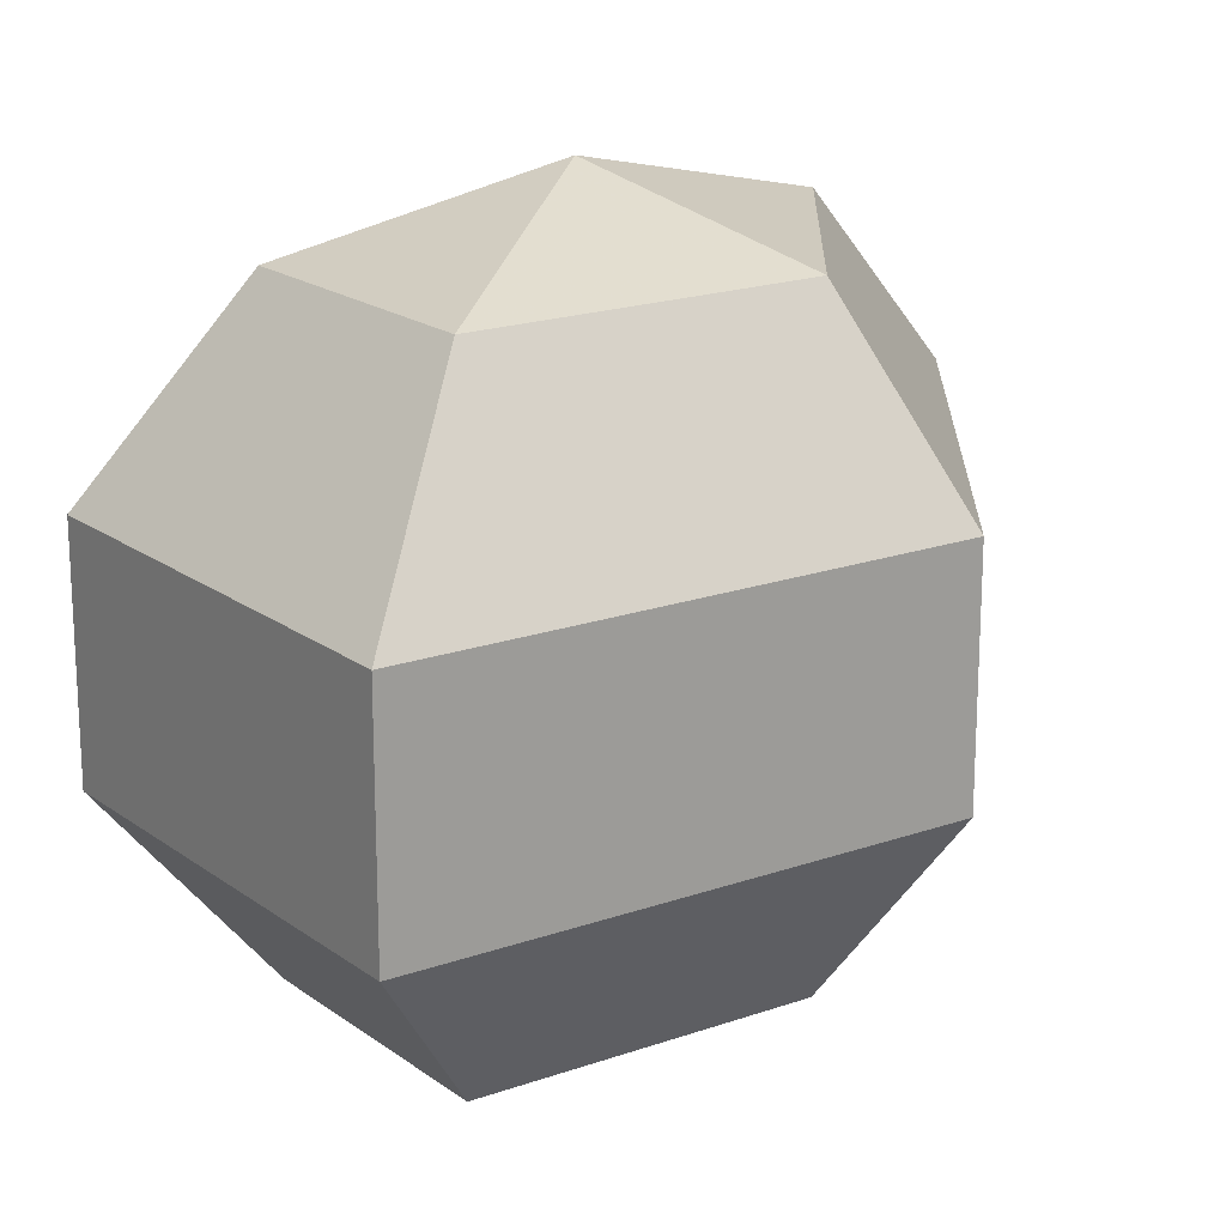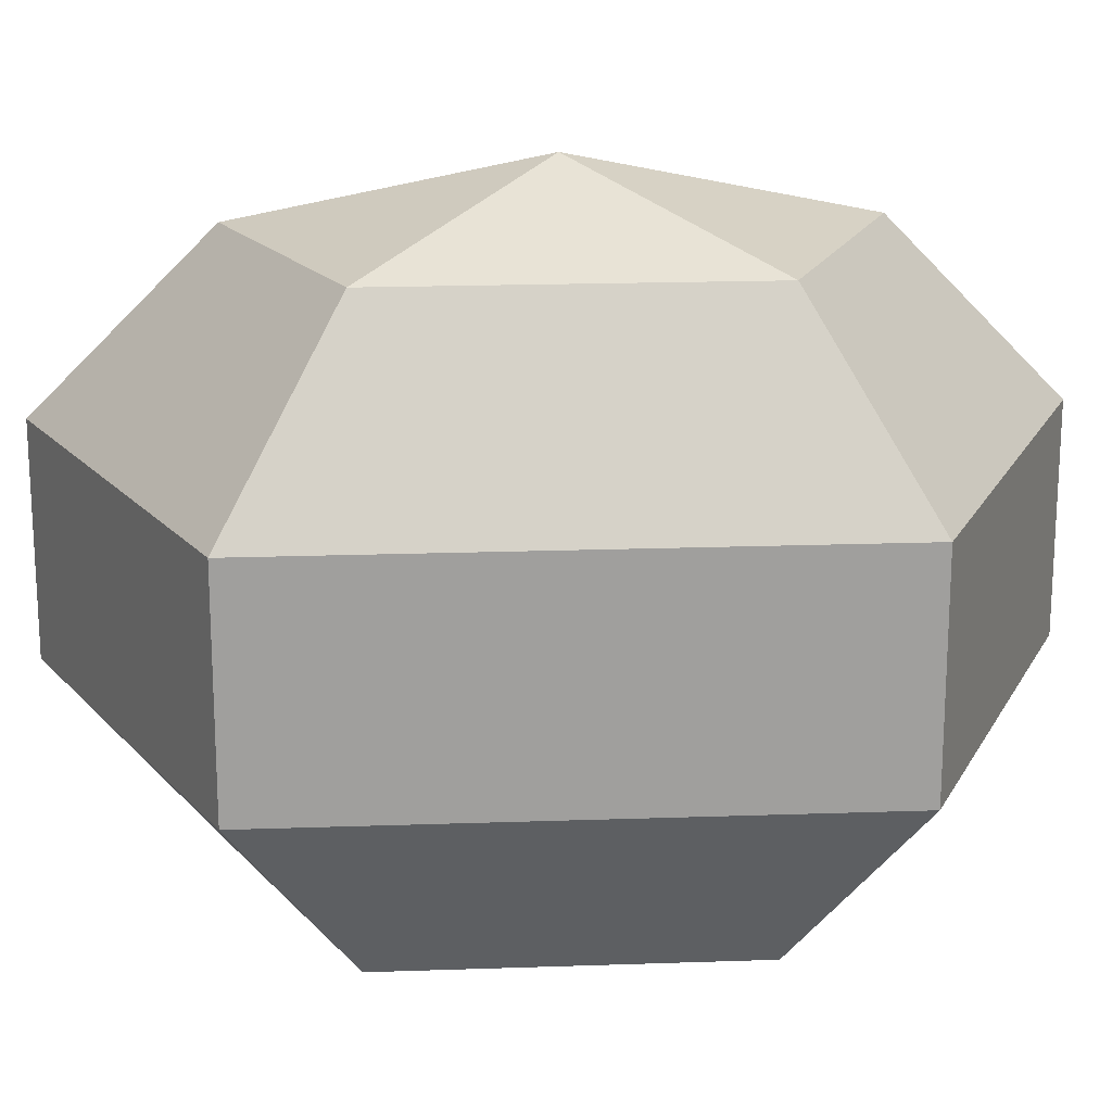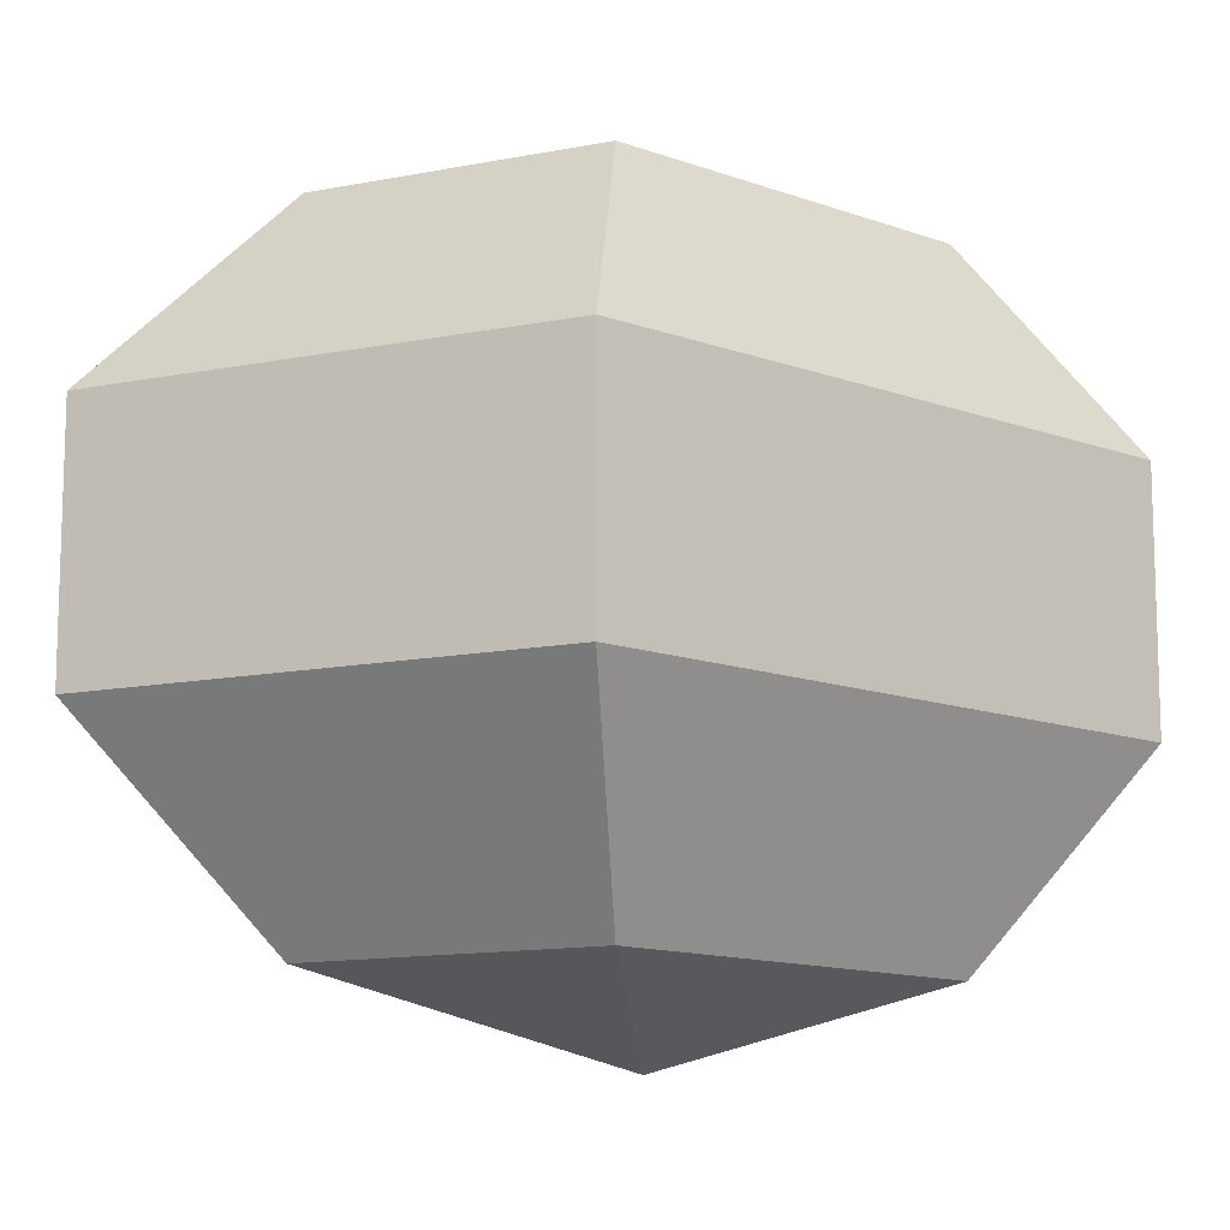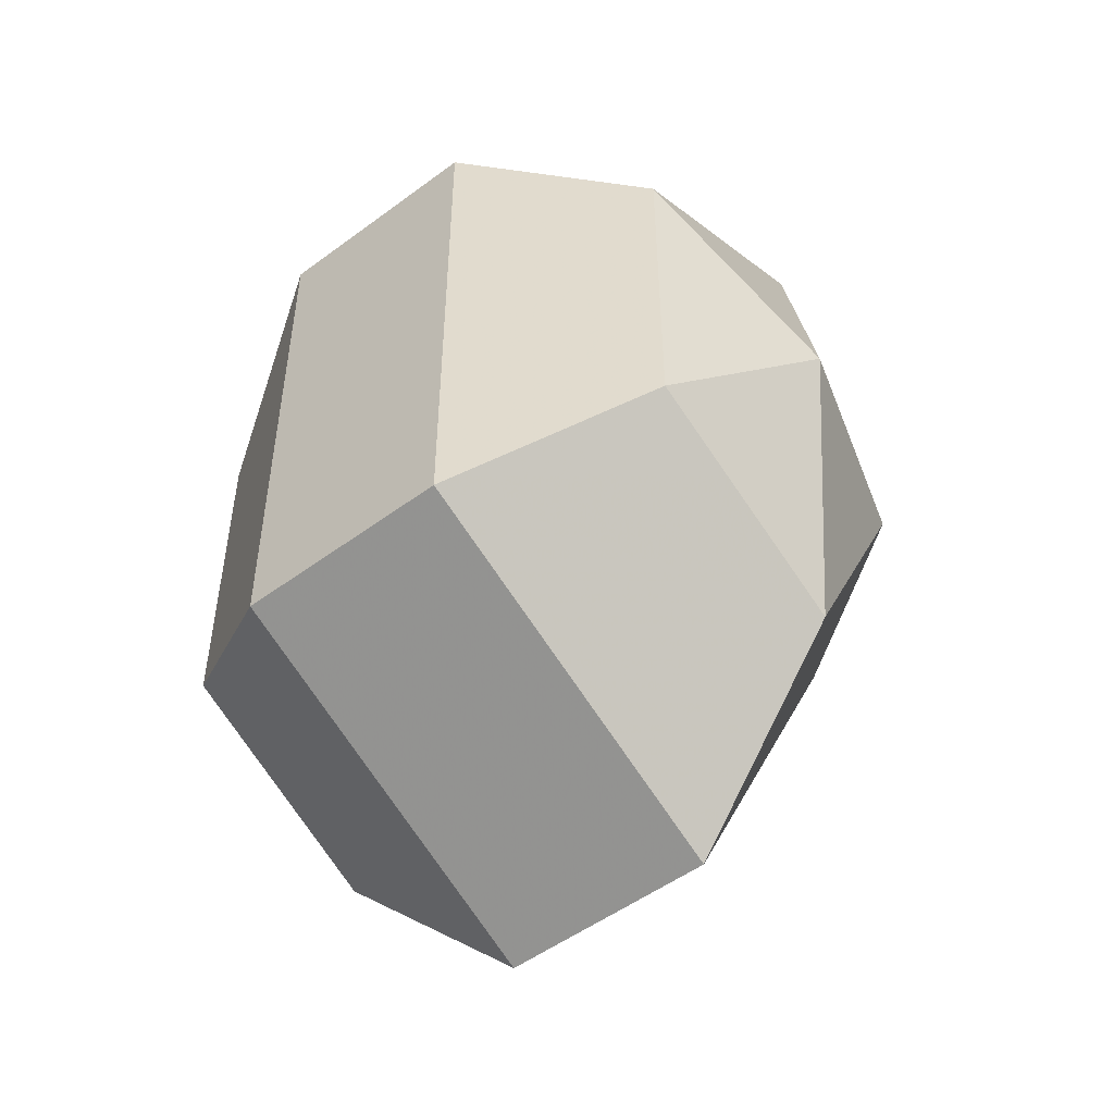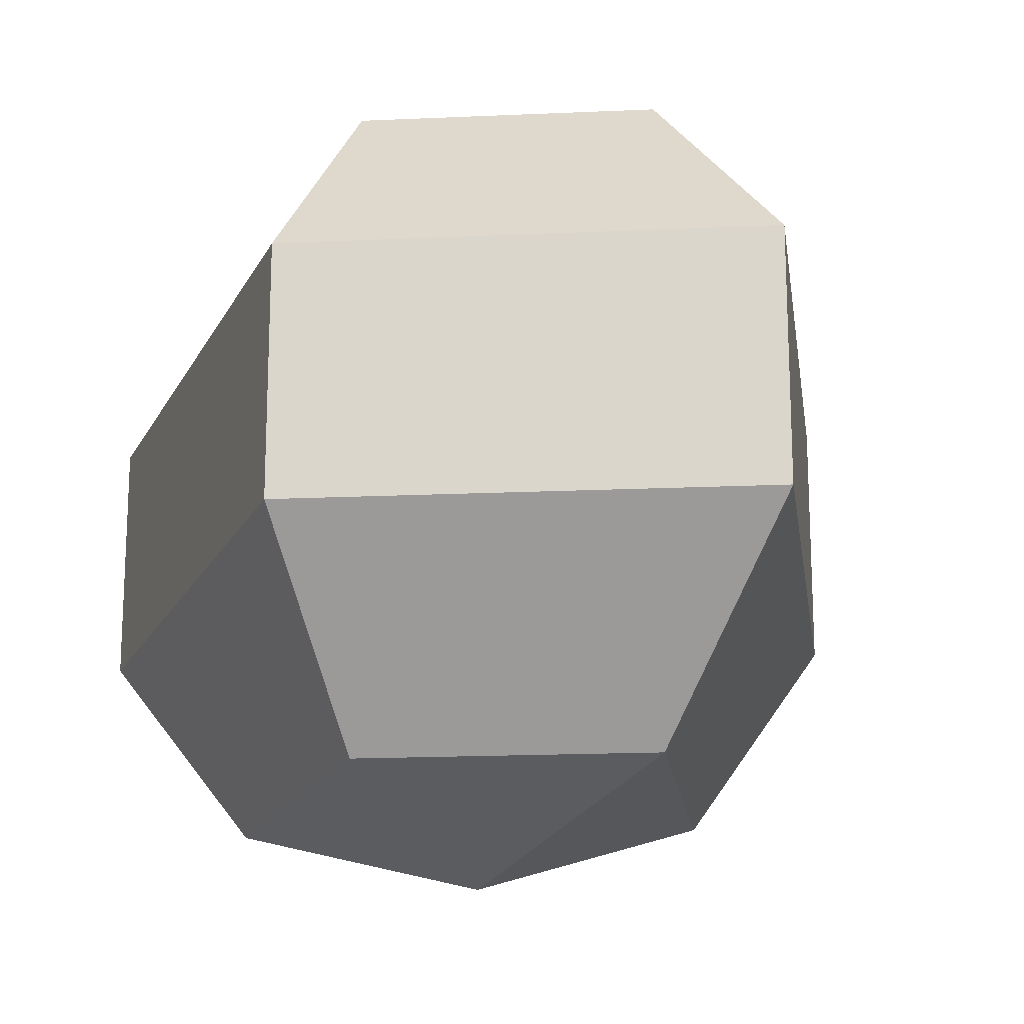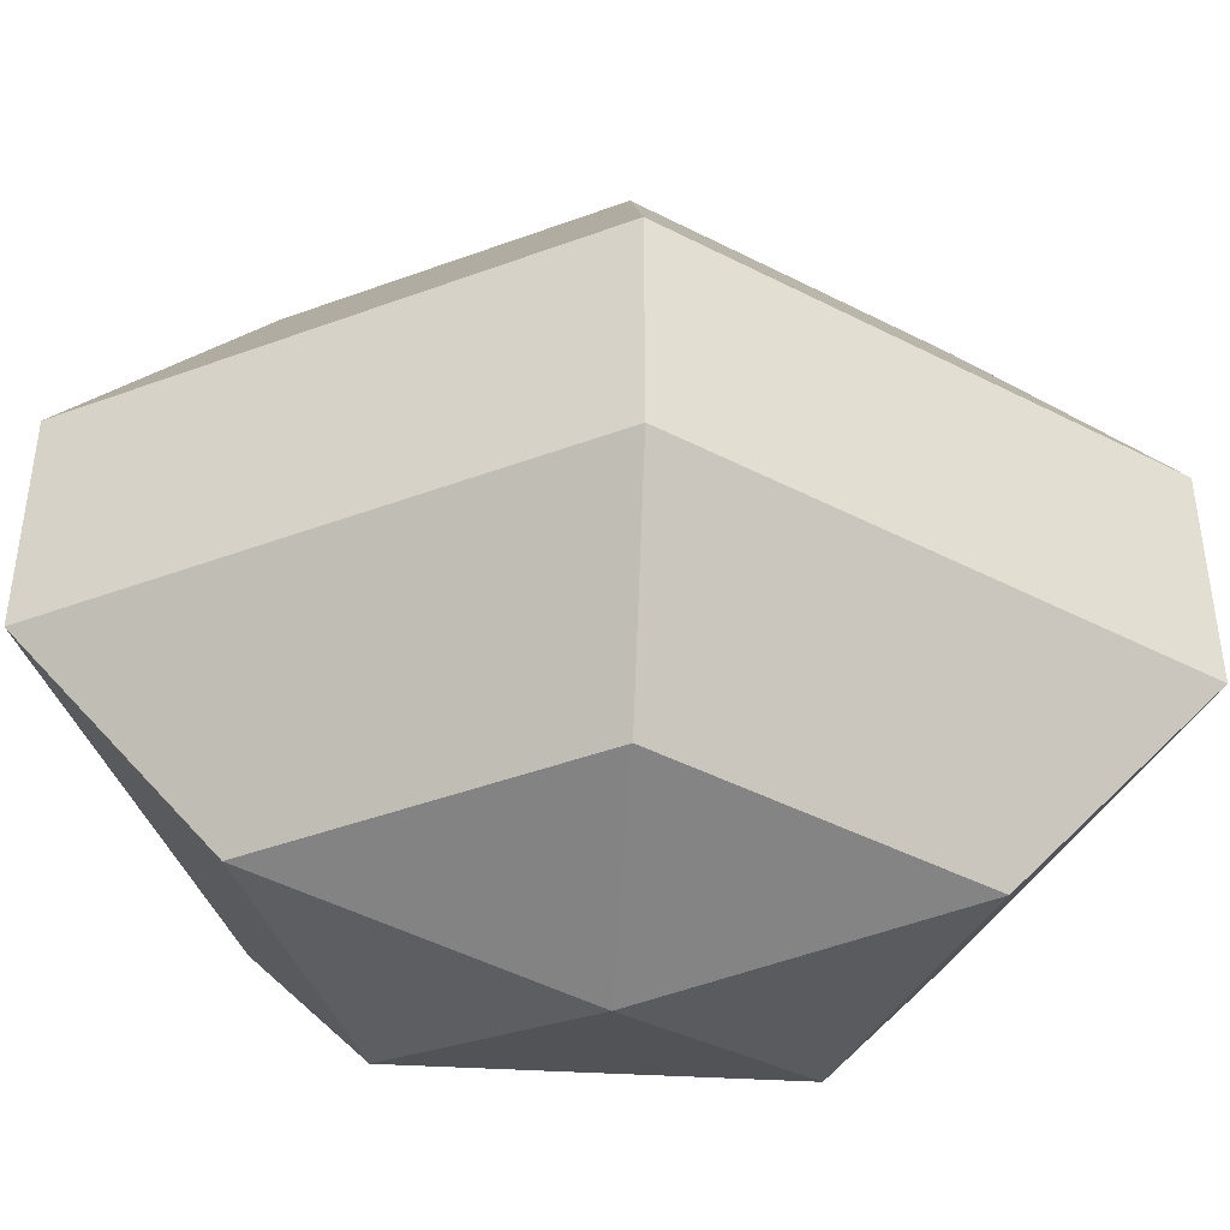
<metadata>
{"format":"obj","ext":"obj","renderer":"f3d","projection":"perspective","resolution":1024,"background":"white","views":[{"elev":19.1,"azim":-151.1,"up":"+Z"},{"elev":19.0,"azim":86.2,"up":"+Z"},{"elev":-12.6,"azim":49.4,"up":"+Z"},{"elev":-50.9,"azim":129.0,"up":"+Y"},{"elev":-18.3,"azim":160.5,"up":"+Z"},{"elev":-43.7,"azim":-93.9,"up":"+Z"}]}
</metadata>
<code>
v 299 110 188
v 299 110 188
v 299 110 188
v 299 110 188
v 299 110 188
v 299 110 188
v 295.5 110 189.1
v 297.9 105.3 189.1
v 301.9 107.1 189.1
v 301.9 112.9 189.1
v 297.9 114.7 189.1
v 295.5 110 189.1
v 293.3 110 192.1
v 297.2 102.4 192.1
v 303.6 105.3 192.1
v 303.6 114.7 192.1
v 297.2 117.6 192.1
v 293.3 110 192.1
v 293.3 110 195.9
v 297.2 102.4 195.9
v 303.6 105.3 195.9
v 303.6 114.7 195.9
v 297.2 117.6 195.9
v 293.3 110 195.9
v 295.5 110 198.9
v 297.9 105.3 198.9
v 301.9 107.1 198.9
v 301.9 112.9 198.9
v 297.9 114.7 198.9
v 295.5 110 198.9
v 299 110 200
v 299 110 200
v 299 110 200
v 299 110 200
v 299 110 200
v 299 110 200
g foo
f 8 7 1
f 9 8 2
f 10 9 3
f 11 10 4
f 12 11 5
f 14 13 7
f 15 14 8
f 16 15 9
f 17 16 10
f 18 17 11
f 20 19 13
f 21 20 14
f 22 21 15
f 23 22 16
f 24 23 17
f 26 25 19
f 27 26 20
f 28 27 21
f 29 28 22
f 30 29 23
f 32 31 25
f 33 32 26
f 34 33 27
f 35 34 28
f 36 35 29
f 2 8 1
f 3 9 2
f 4 10 3
f 5 11 4
f 6 12 5
f 8 14 7
f 9 15 8
f 10 16 9
f 11 17 10
f 12 18 11
f 14 20 13
f 15 21 14
f 16 22 15
f 17 23 16
f 18 24 17
f 20 26 19
f 21 27 20
f 22 28 21
f 23 29 22
f 24 30 23
f 26 32 25
f 27 33 26
f 28 34 27
f 29 35 28
f 30 36 29
g

</code>
